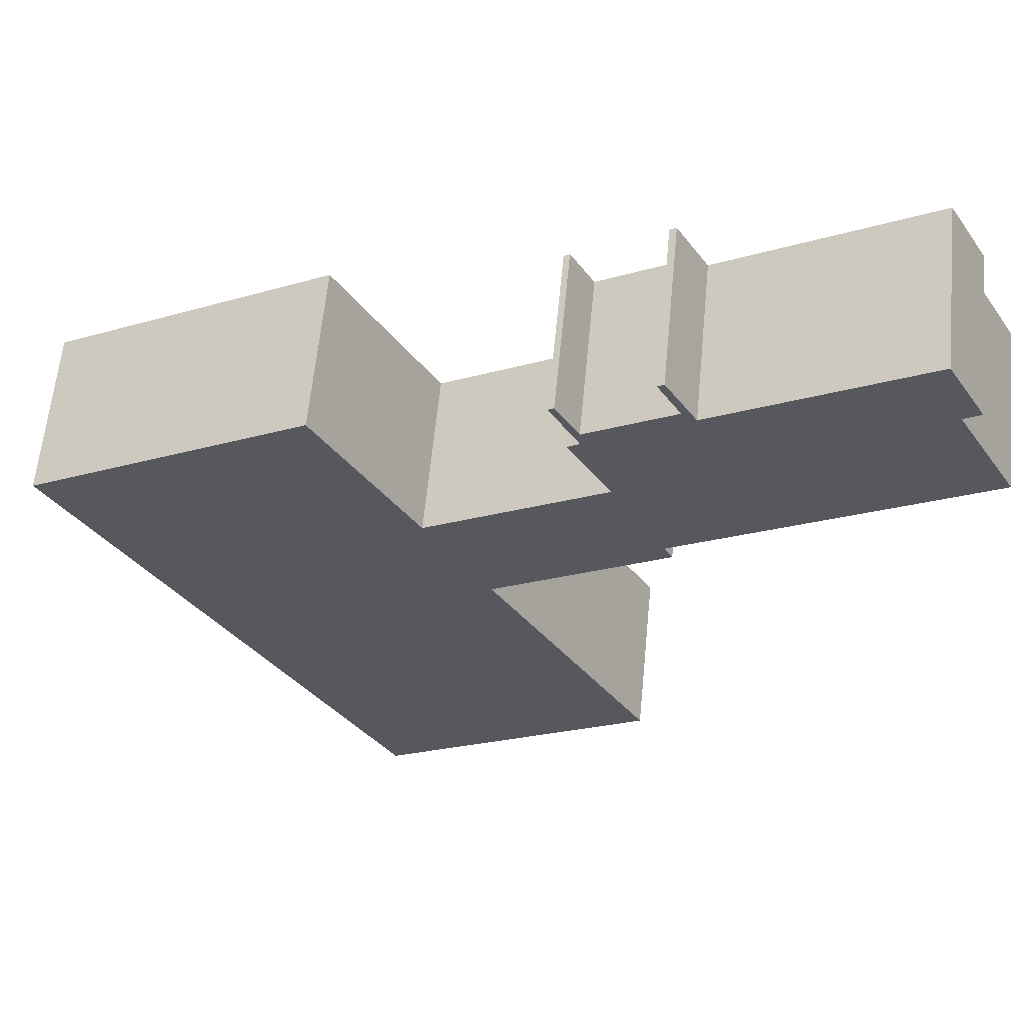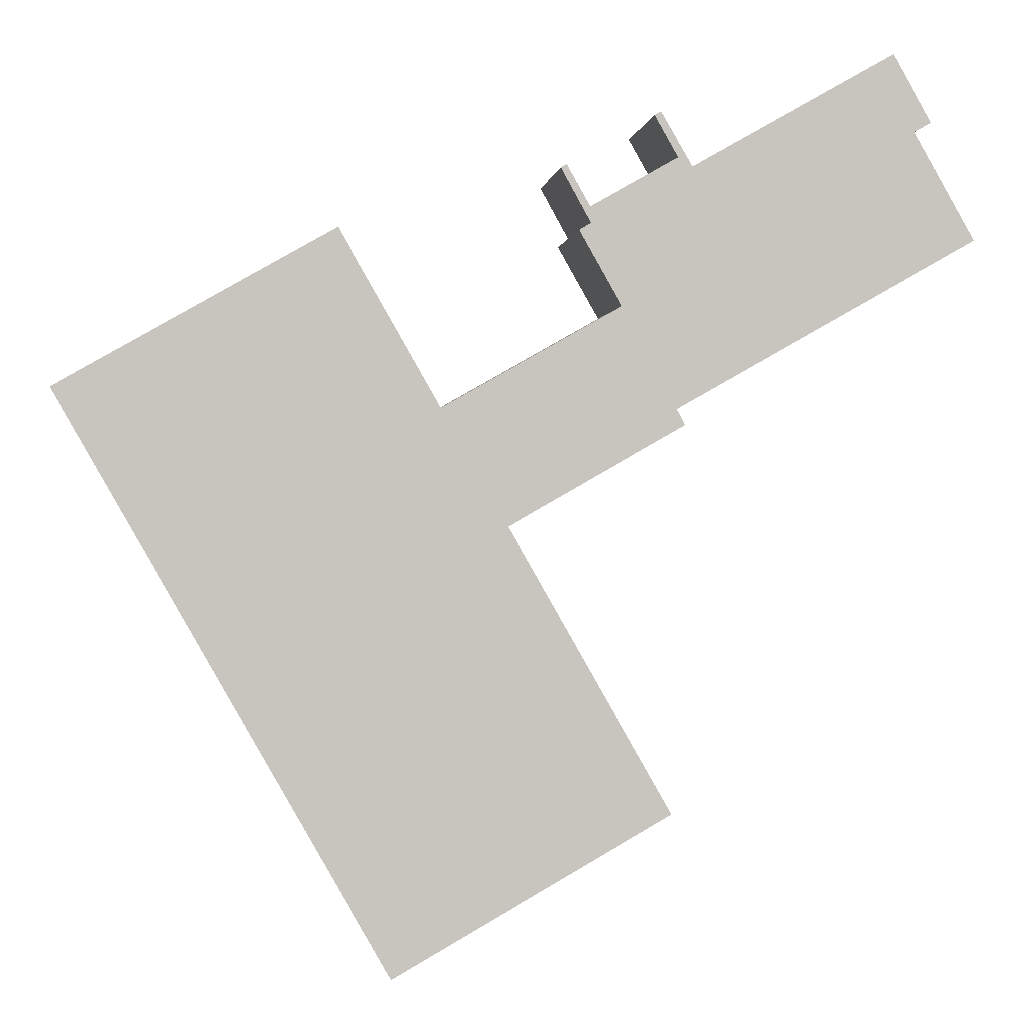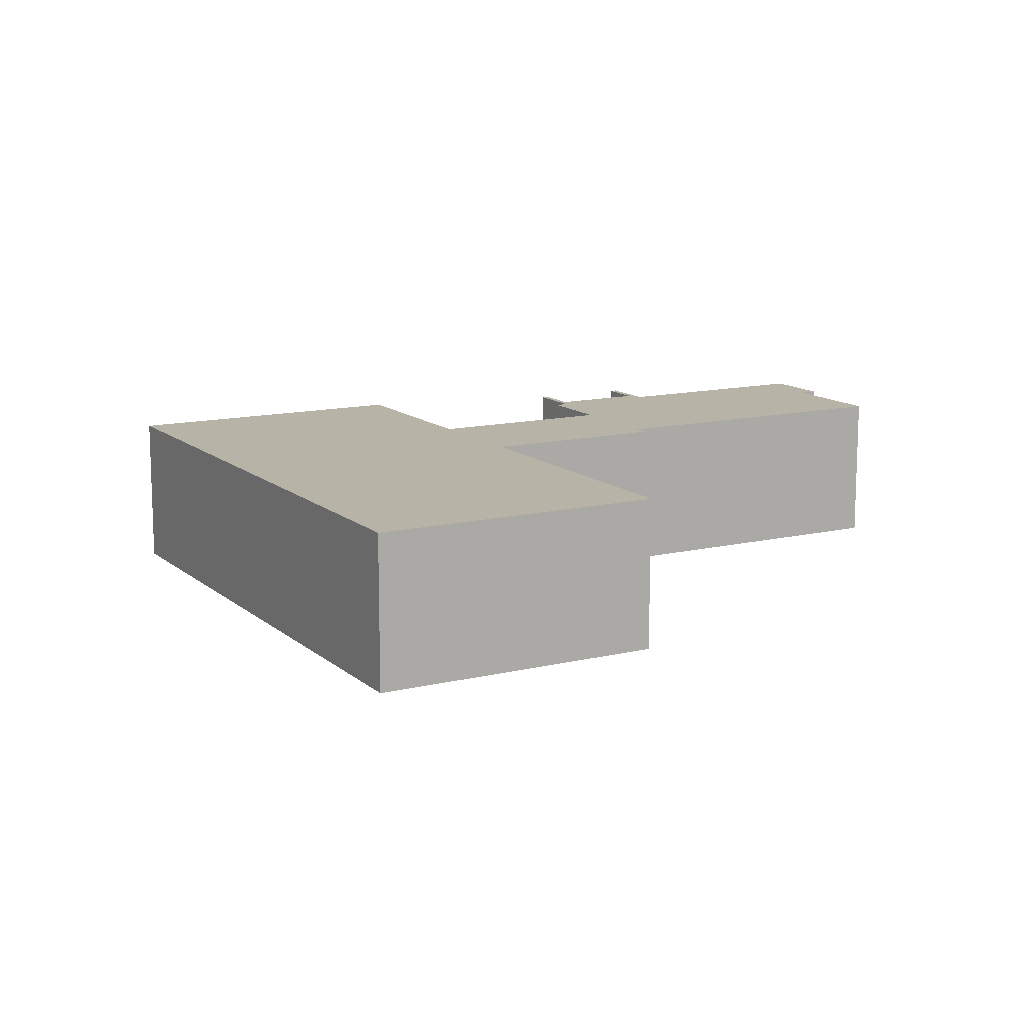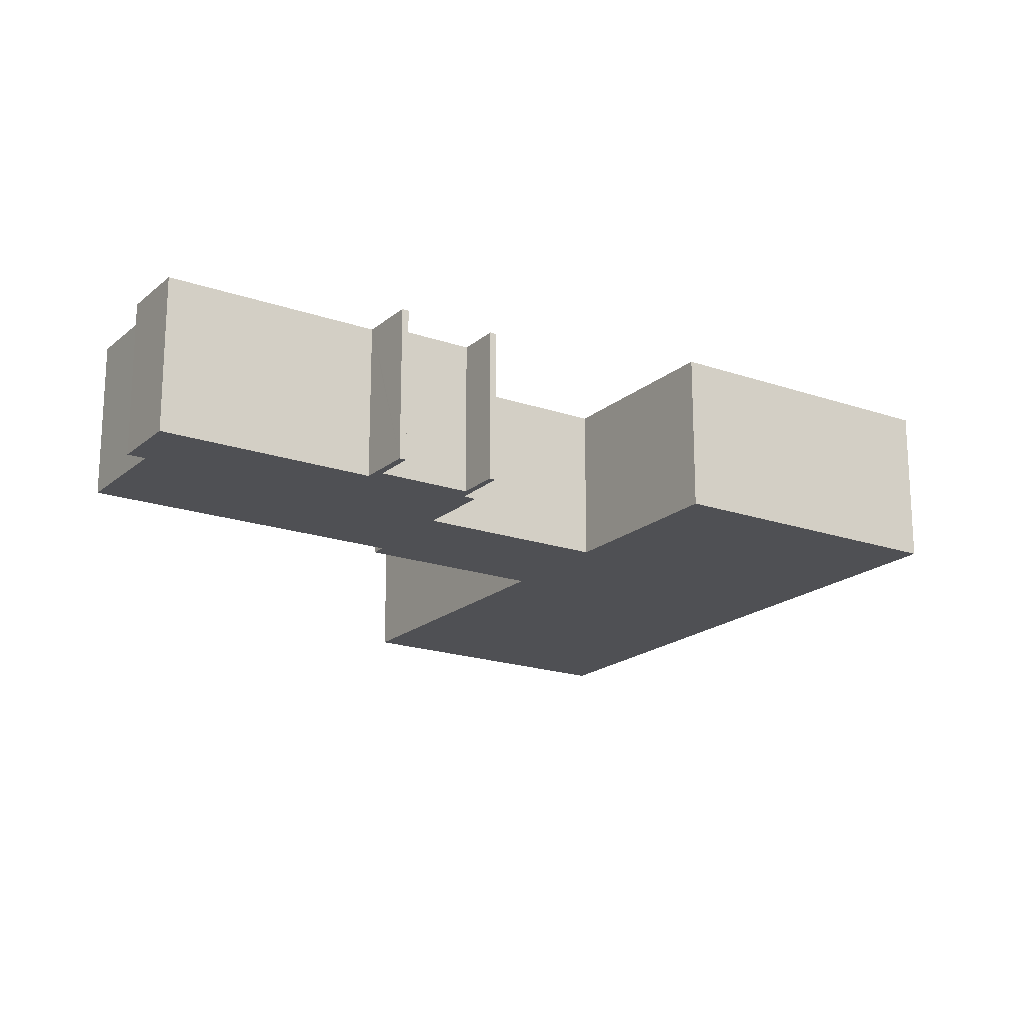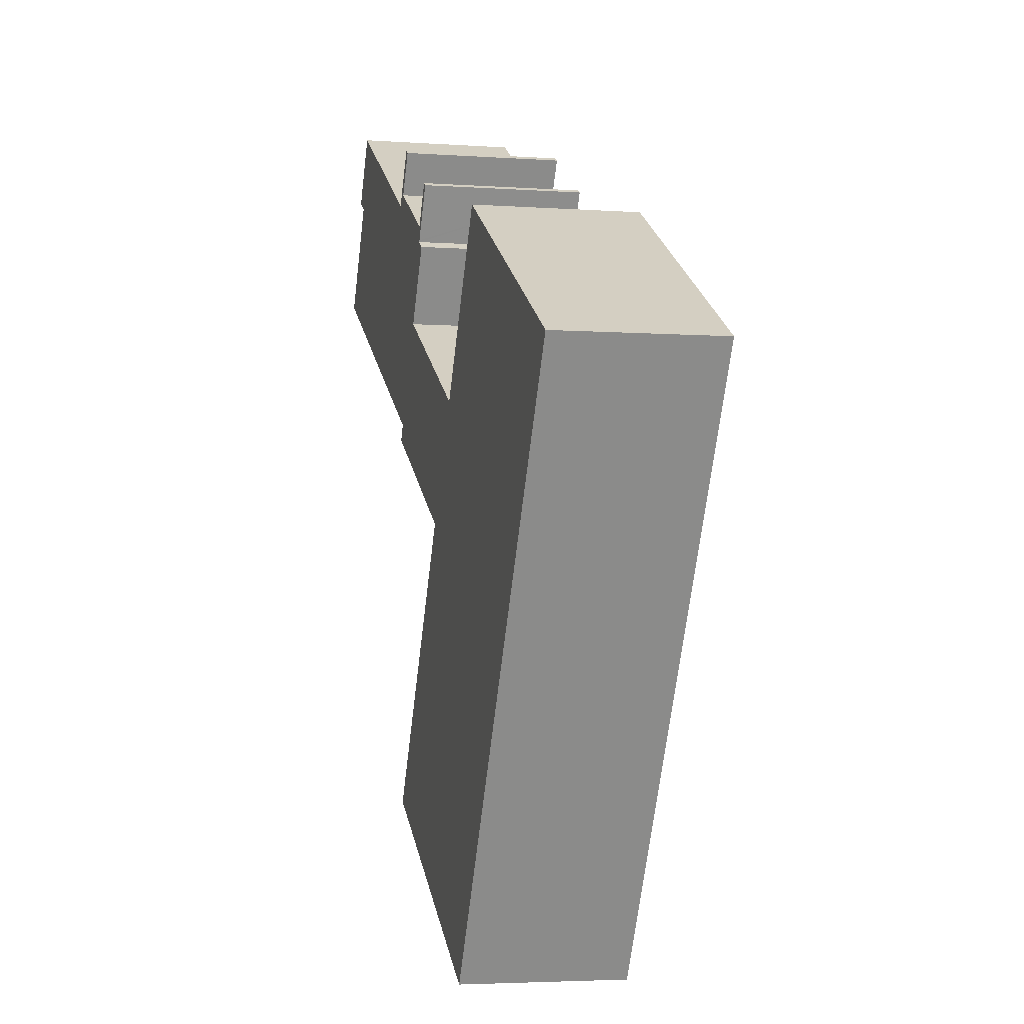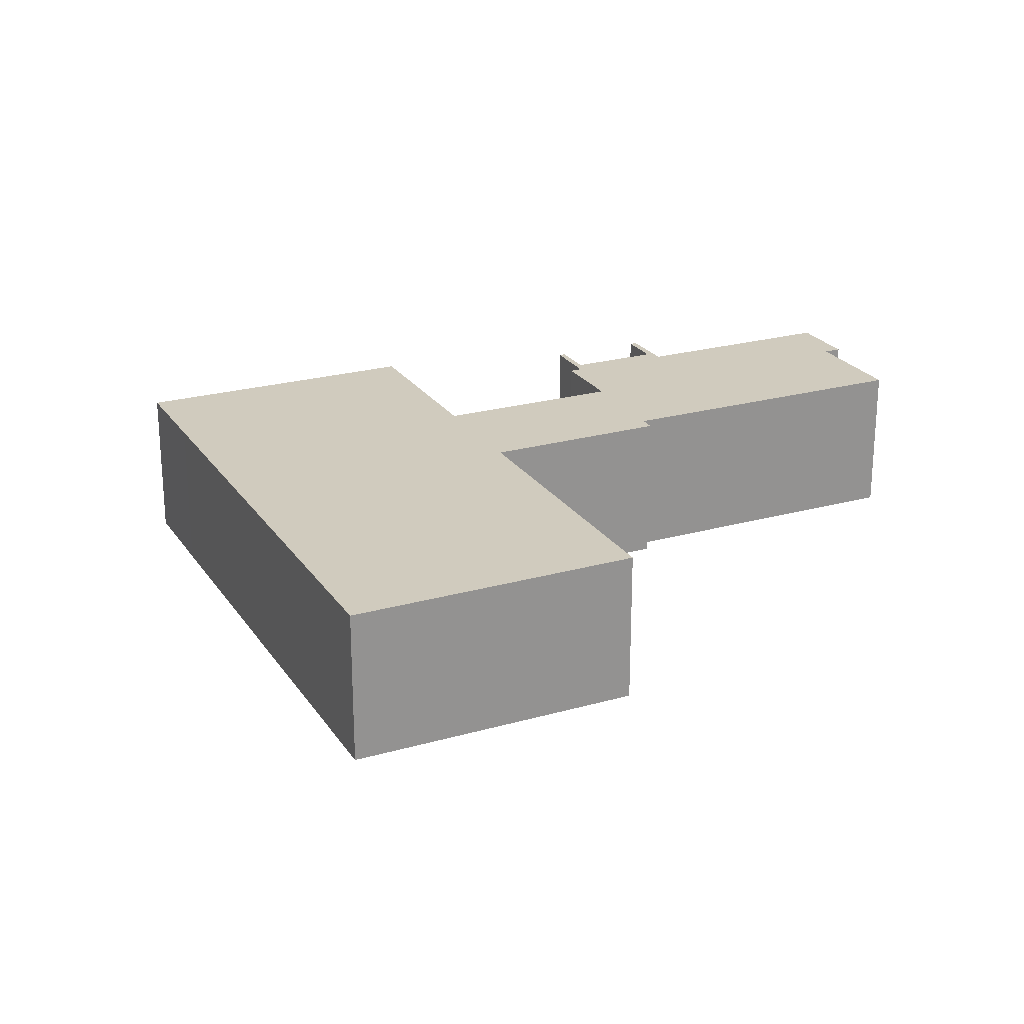
<metadata>
{"format":"obj","ext":"obj","renderer":"f3d","projection":"perspective","resolution":1024,"background":"white","views":[{"elev":60.9,"azim":-174.5,"up":"+Z"},{"elev":0.1,"azim":173.8,"up":"+Z"},{"elev":12.8,"azim":-179.5,"up":"+Y"},{"elev":-19.1,"azim":-3.7,"up":"+Y"},{"elev":-3.8,"azim":76.3,"up":"+Z"},{"elev":23.6,"azim":-175.8,"up":"+Y"}]}
</metadata>
<code>
v  22.12 4 -3.654
v  15.4 -9.246e-18 0.151
v  22.12 2.237e-16 -3.654
v  15.4 4 0.151
v  8.637 4 -1.667
v  9.665 -8.879e-18 0.145
v  8.637 1.021e-16 -1.667
v  9.665 4 0.145
v  1.835 4 4.197
v  1.066 -1.739e-16 2.84
v  1.835 -2.57e-16 4.197
v  1.066 4 2.84
v  1.436 4 2.632
v  1.436 -1.612e-16 2.632
v  1.48 4 2.608
v  1.48 -1.597e-16 2.608
v  4.399 4 -2.481
v  0 0 0
v  0 4 2.449e-16
v  4.399 1.519e-16 -2.481
v  7.066 4 -3.985
v  7.066 2.44e-16 -3.985
v  7.308 4 -4.121
v  7.308 2.523e-16 -4.121
v  7.841 4 2.912
v  7.684 -1.838e-16 3.001
v  7.841 -1.783e-16 2.912
v  7.684 4 3.001
v  11.32 4 -6.906
v  7.1 2.754e-16 -4.498
v  7.1 4 -4.498
v  11.32 4.229e-16 -6.906
v  11.37 4 -6.93
v  11.37 4.243e-16 -6.93
v  1.998 4 4.486
v  1.998 -2.747e-16 4.486
v  9.397 4 0.709
v  7.274 -1.171e-16 1.912
v  9.397 -4.341e-17 0.709
v  7.274 4 1.912
v  9.964 -1.046e-16 1.709
v  9.406 -2.21e-17 0.361
v  10.11 -9.975e-17 1.629
v  9.382 -1.947e-17 0.318
v  12.93 2.502e-16 -4.086
v  6.954 -1.071e-16 1.749
v  9.425 -1.788e-17 0.292
v  6.924 -1.039e-16 1.697
v  6.807 -1.08e-16 1.763
v  2.369 -2.618e-16 4.276
v  20.75 3.711e-16 -6.06
v  18.07 6.601e-16 -10.78
v  14.15 1.081e-15 -17.66
v  7.434 8.467e-16 -13.83
v  14.03 1.383e-16 -2.258
v  12.97 2.518e-16 -4.113
v  11.34 4.27e-16 -6.973
v  7.434 4 -13.83
v  11.34 4 -6.973
v  10.11 4 1.629
v  9.964 4 1.709
v  9.406 4 0.361
v  9.382 4 0.318
v  9.425 4 0.292
v  2.369 4 4.276
v  6.807 4 1.763
v  6.924 4 1.697
v  6.954 4 1.749
v  12.93 4 -4.086
v  14.15 4 -17.66
v  12.97 4 -4.113
v  14.03 4 -2.258
v  20.75 4 -6.06
v  18.07 4 -10.78
g defaultobject
f 1 2 3
f 2 1 4
f 5 6 7
f 6 5 8
f 9 10 11
f 10 9 12
f 13 10 12
f 10 13 14
f 14 13 15
f 14 15 16
f 17 18 19
f 18 17 20
f 20 17 21
f 20 21 22
f 22 21 23
f 22 23 24
f 25 26 27
f 26 25 28
f 29 30 31
f 30 29 32
f 32 29 33
f 32 33 34
f 23 30 24
f 30 23 31
f 35 11 36
f 11 35 9
f 37 38 39
f 38 37 40
f 41 42 43
f 42 41 39
f 42 39 44
f 7 34 45
f 34 7 32
f 32 7 24
f 32 24 30
f 26 38 27
f 38 26 46
f 10 16 11
f 16 10 14
f 47 7 6
f 7 47 44
f 7 44 39
f 7 39 38
f 7 38 24
f 24 38 22
f 22 38 20
f 20 38 48
f 48 38 46
f 20 48 49
f 20 49 50
f 20 50 16
f 20 16 18
f 16 50 36
f 16 36 11
f 2 51 3
f 51 2 52
f 52 2 53
f 53 2 54
f 54 2 55
f 54 55 56
f 54 56 34
f 34 56 45
f 54 34 57
f 57 58 54
f 58 57 34
f 58 34 59
f 59 34 33
f 15 18 16
f 18 15 19
f 60 41 43
f 41 60 61
f 62 44 63
f 44 62 60
f 44 60 42
f 42 60 43
f 47 63 44
f 63 47 64
f 64 47 6
f 64 6 8
f 50 35 36
f 35 50 65
f 65 50 49
f 65 49 66
f 66 49 48
f 66 48 67
f 9 13 12
f 13 9 15
f 15 9 35
f 28 40 68
f 40 28 25
f 61 63 37
f 63 61 62
f 62 61 60
f 15 17 19
f 17 15 35
f 17 35 65
f 17 65 66
f 17 66 21
f 21 66 67
f 21 67 68
f 21 68 40
f 21 40 37
f 21 37 23
f 23 37 5
f 5 37 63
f 5 63 8
f 8 63 64
f 23 29 31
f 29 23 5
f 29 5 69
f 29 69 33
f 59 70 58
f 70 59 33
f 70 33 69
f 70 69 71
f 70 71 72
f 70 72 4
f 70 4 73
f 73 4 1
f 70 73 74
f 58 53 54
f 53 58 70
f 61 39 41
f 39 61 37
f 46 67 48
f 67 46 26
f 67 26 68
f 68 26 28
f 40 27 38
f 27 40 25
f 74 53 70
f 53 74 52
f 52 74 73
f 52 73 51
f 51 73 1
f 51 1 3
f 55 71 56
f 71 55 2
f 71 2 72
f 72 2 4
f 45 5 7
f 5 45 69
f 69 45 56
f 69 56 71

</code>
